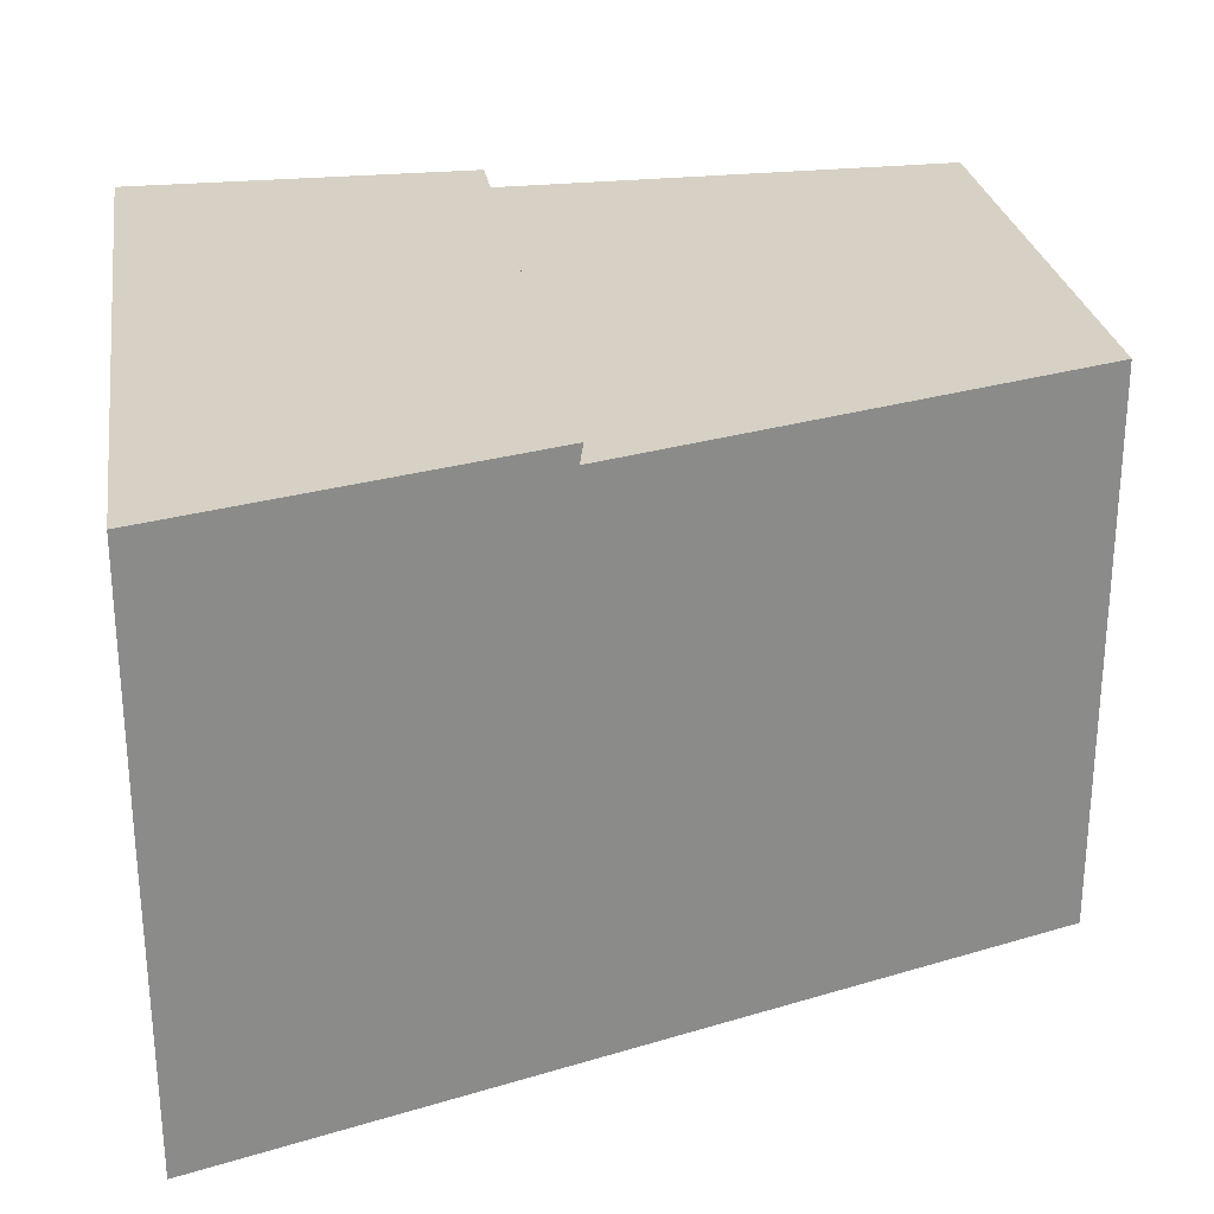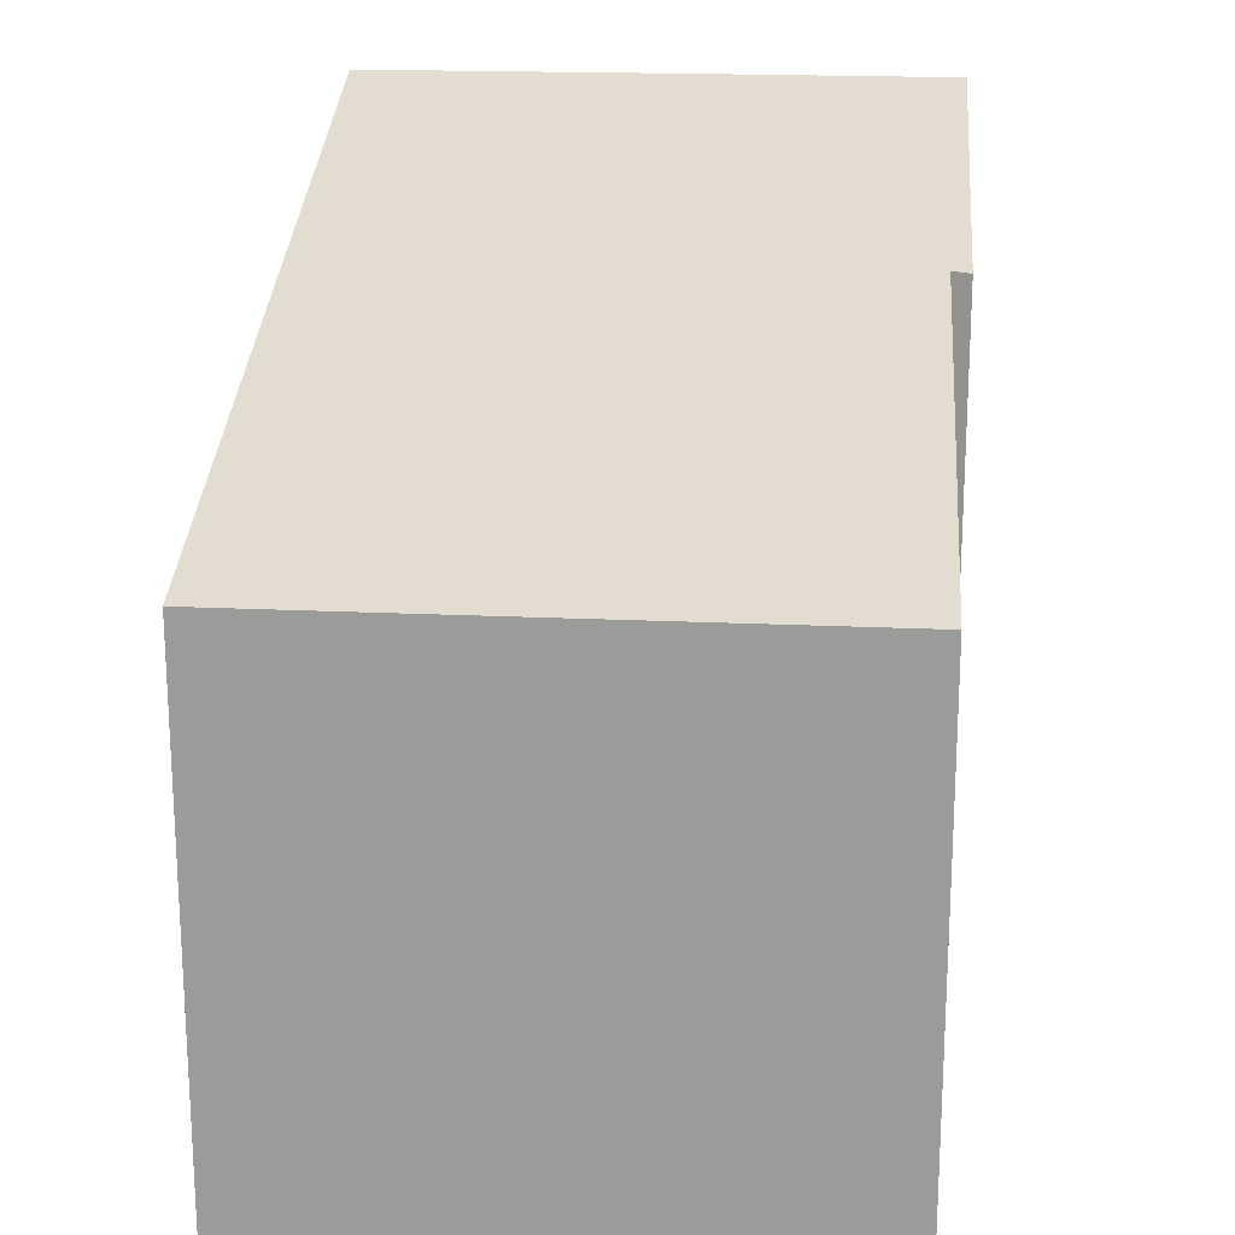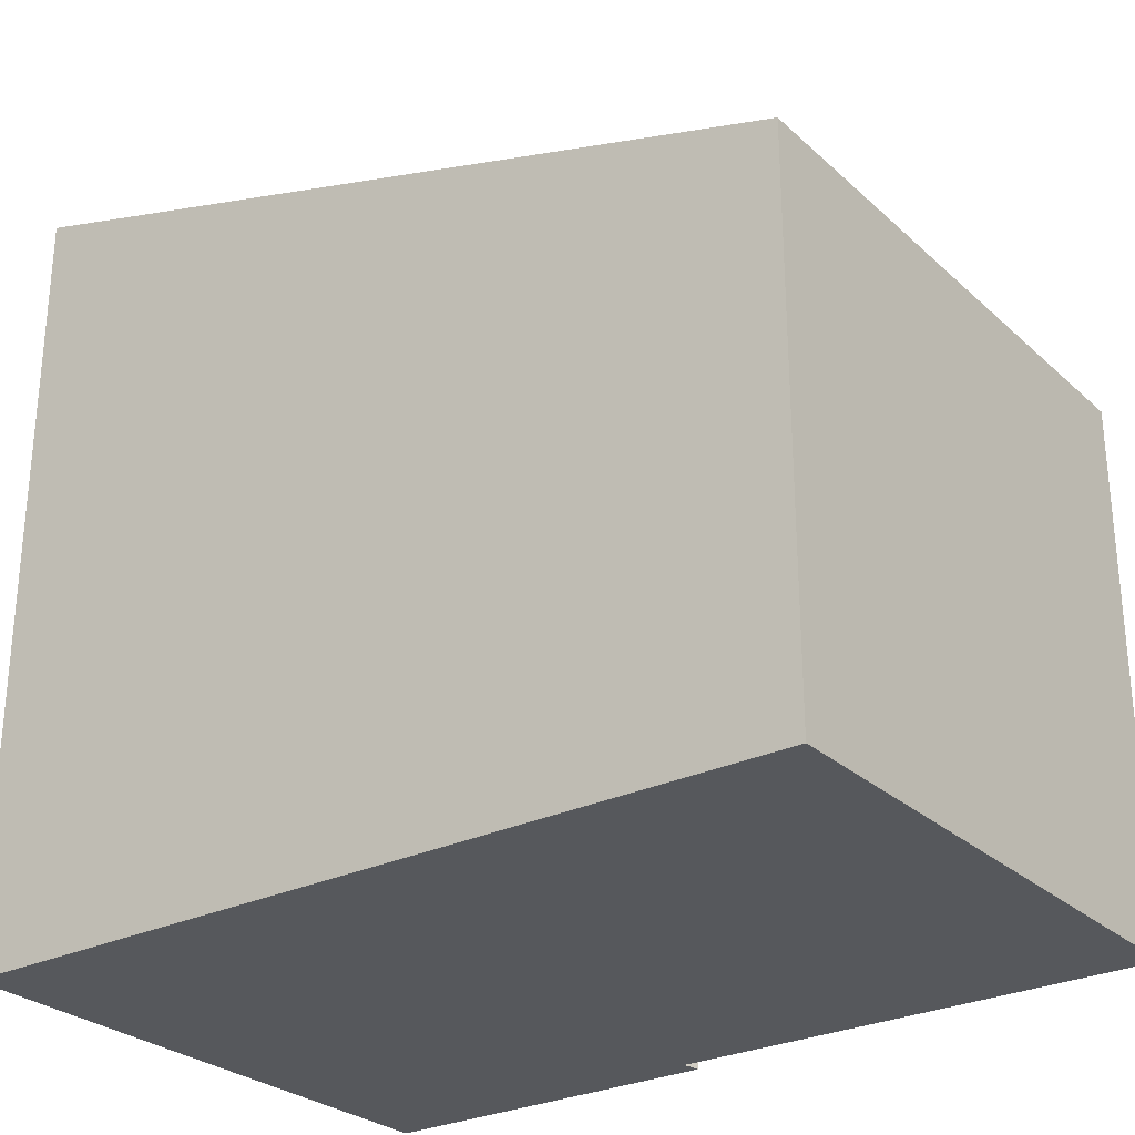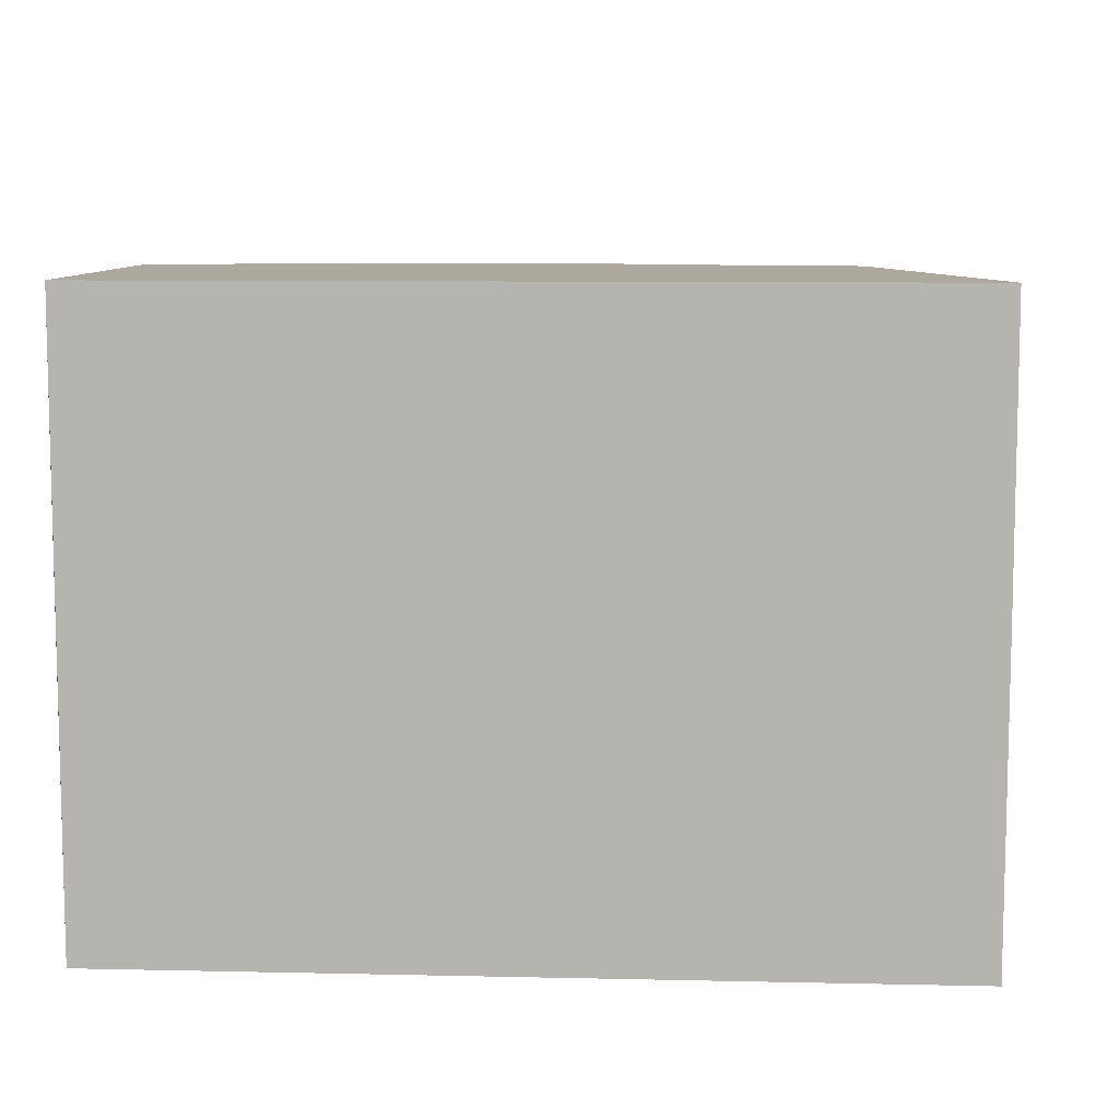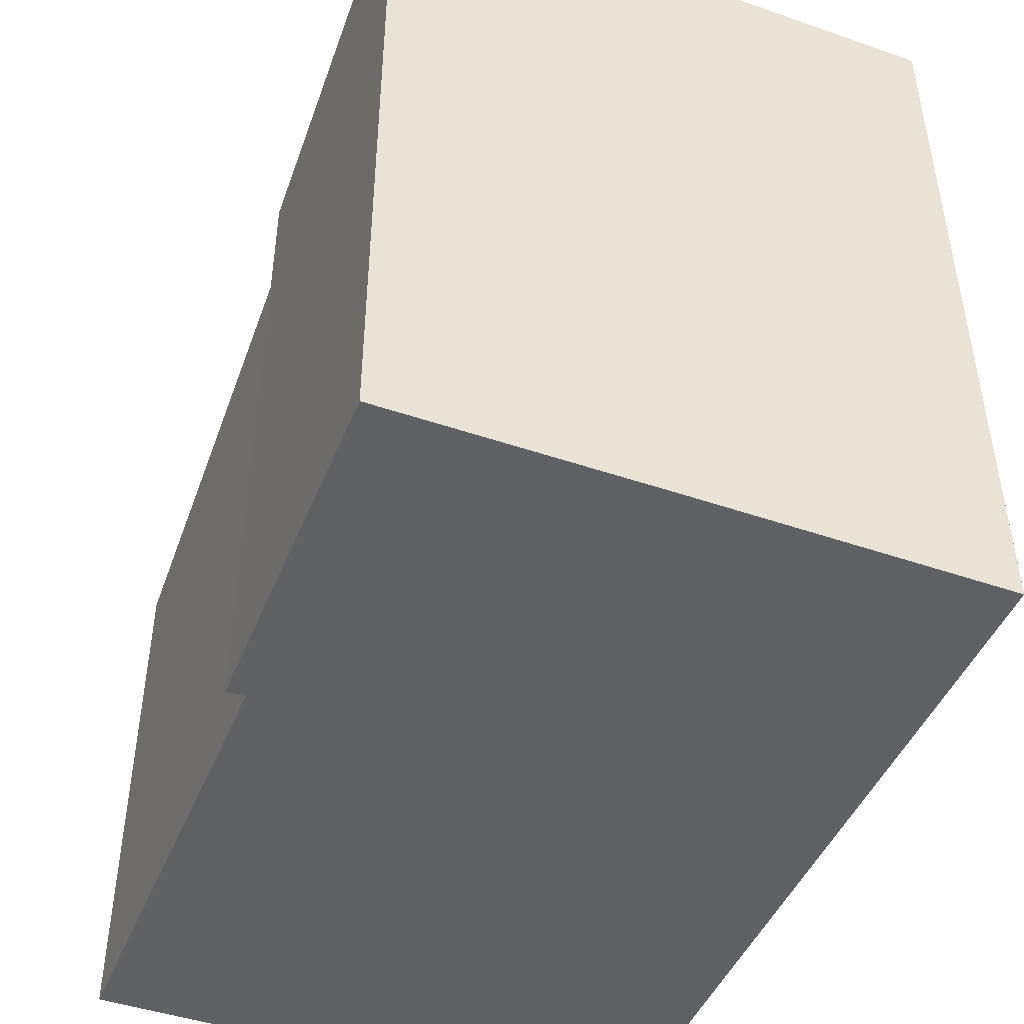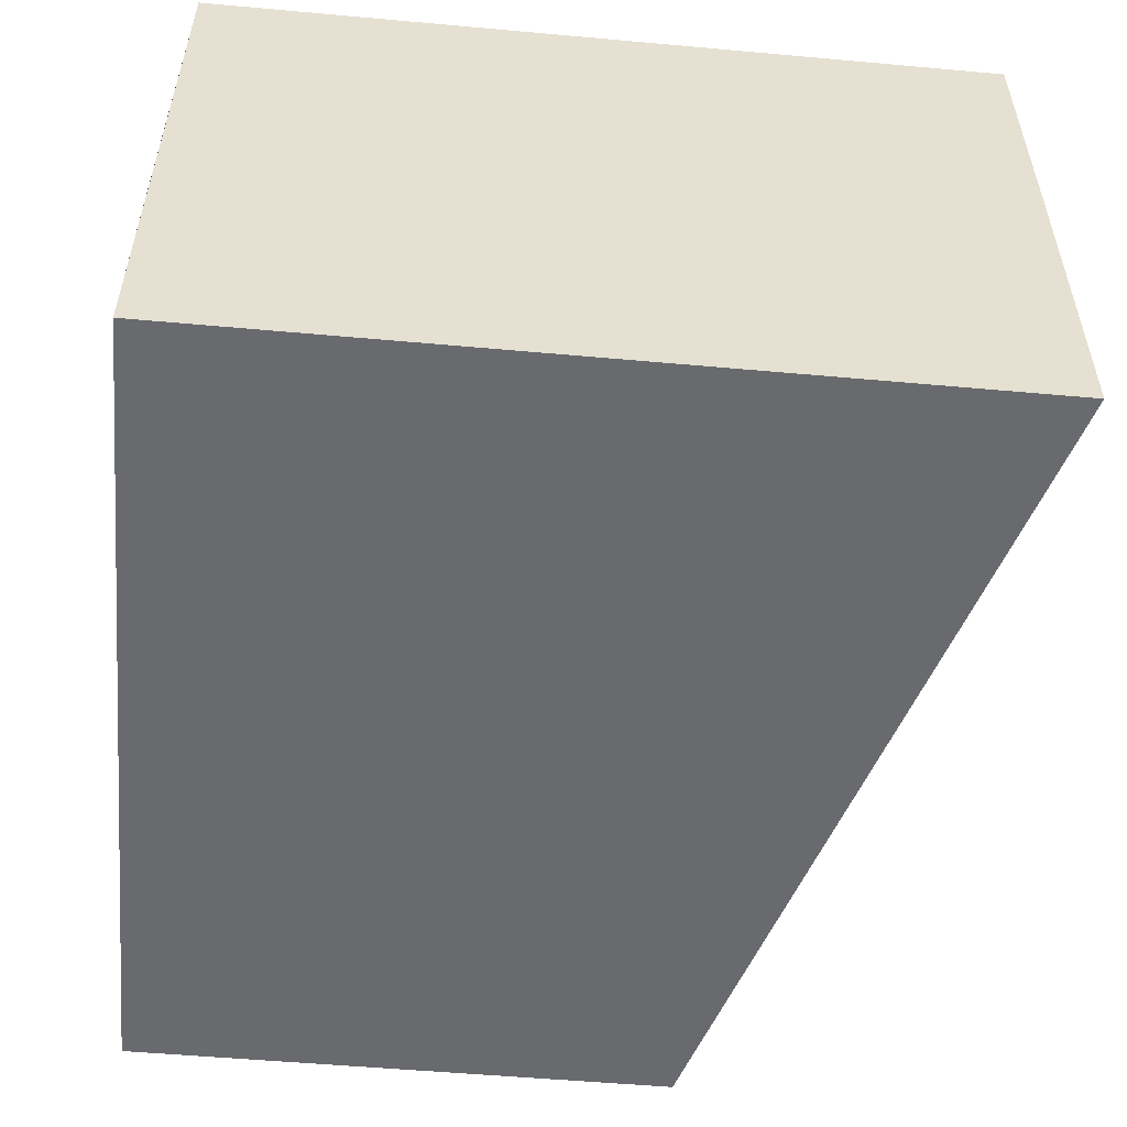
<metadata>
{"format":"obj","ext":"obj","renderer":"f3d","projection":"perspective","resolution":1024,"background":"white","views":[{"elev":26.8,"azim":171.3,"up":"+Z"},{"elev":19.6,"azim":-85.1,"up":"+Y"},{"elev":-27.9,"azim":-143.3,"up":"+Y"},{"elev":8.7,"azim":93.5,"up":"+Z"},{"elev":-46.0,"azim":68.6,"up":"+Y"},{"elev":-53.3,"azim":84.5,"up":"+Z"}]}
</metadata>
<code>
v  11.52 10.76 -3.44
v  6.613 9.337 0.214
v  11.52 10.76 0.216
v  6.661 9.351 -0.039
v  0.003 7.42 -7.67
v  0 7.417 4.542e-16
v  11.51 10.76 -7.73
v  11.52 -1.323e-17 0.216
v  6.613 -1.31e-17 0.214
v  6.661 2.388e-18 -0.039
v  0 0 0
v  11.51 4.733e-16 -7.73
v  11.52 2.106e-16 -3.44
v  0.003 4.697e-16 -7.67
g defaultobject
f 1 2 3
f 2 1 4
f 4 5 6
f 5 4 1
f 5 1 7
f 2 8 3
f 8 2 9
f 6 10 4
f 10 6 11
f 8 1 3
f 1 8 7
f 7 8 12
f 12 8 13
f 12 5 7
f 5 12 14
f 14 6 5
f 6 14 11
f 10 2 4
f 2 10 9
f 9 13 8
f 13 9 12
f 12 9 10
f 10 14 12
f 14 10 11

</code>
